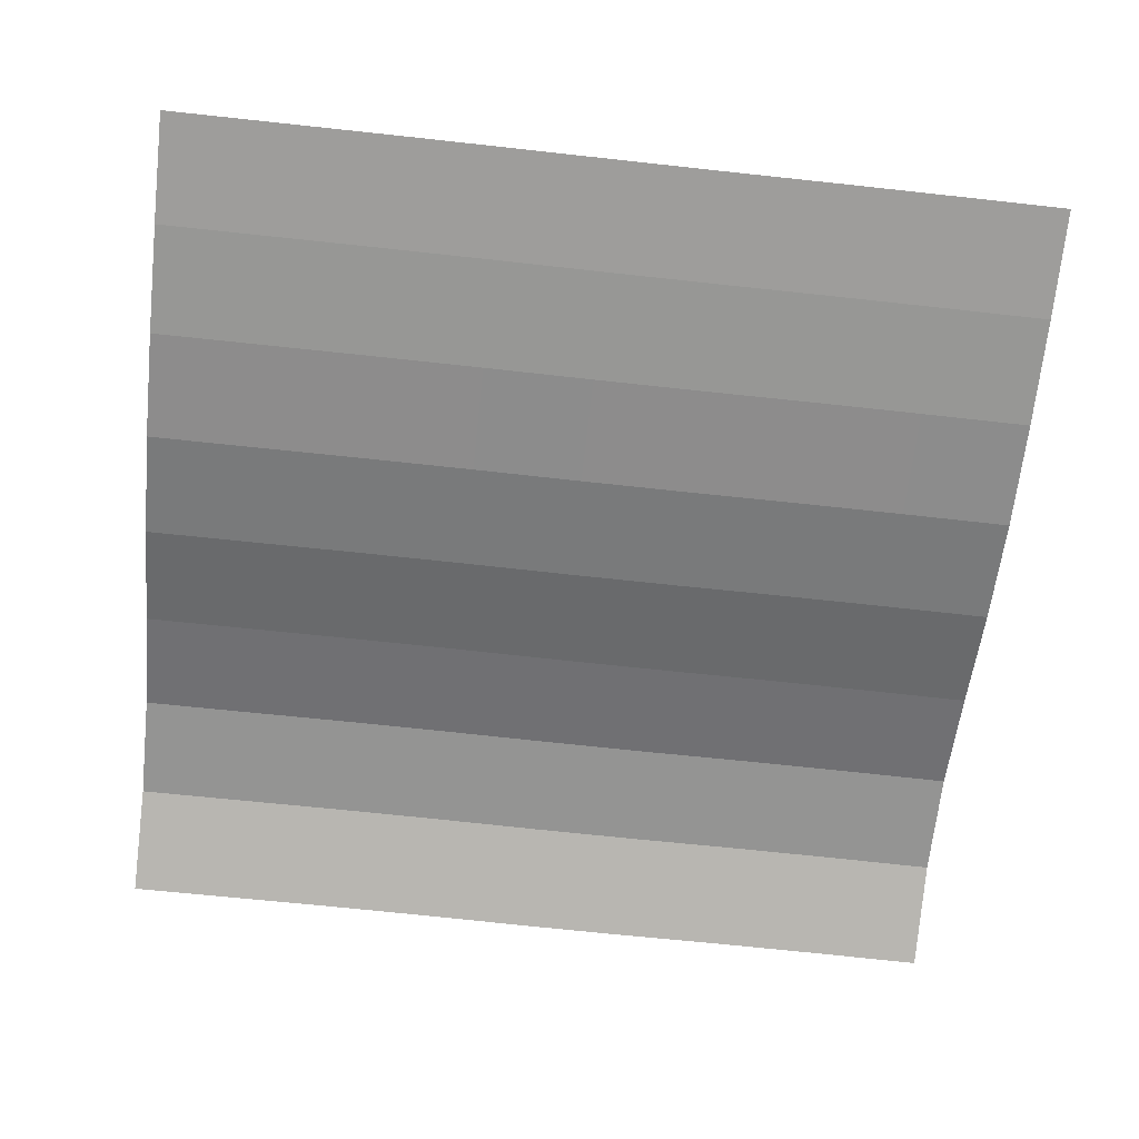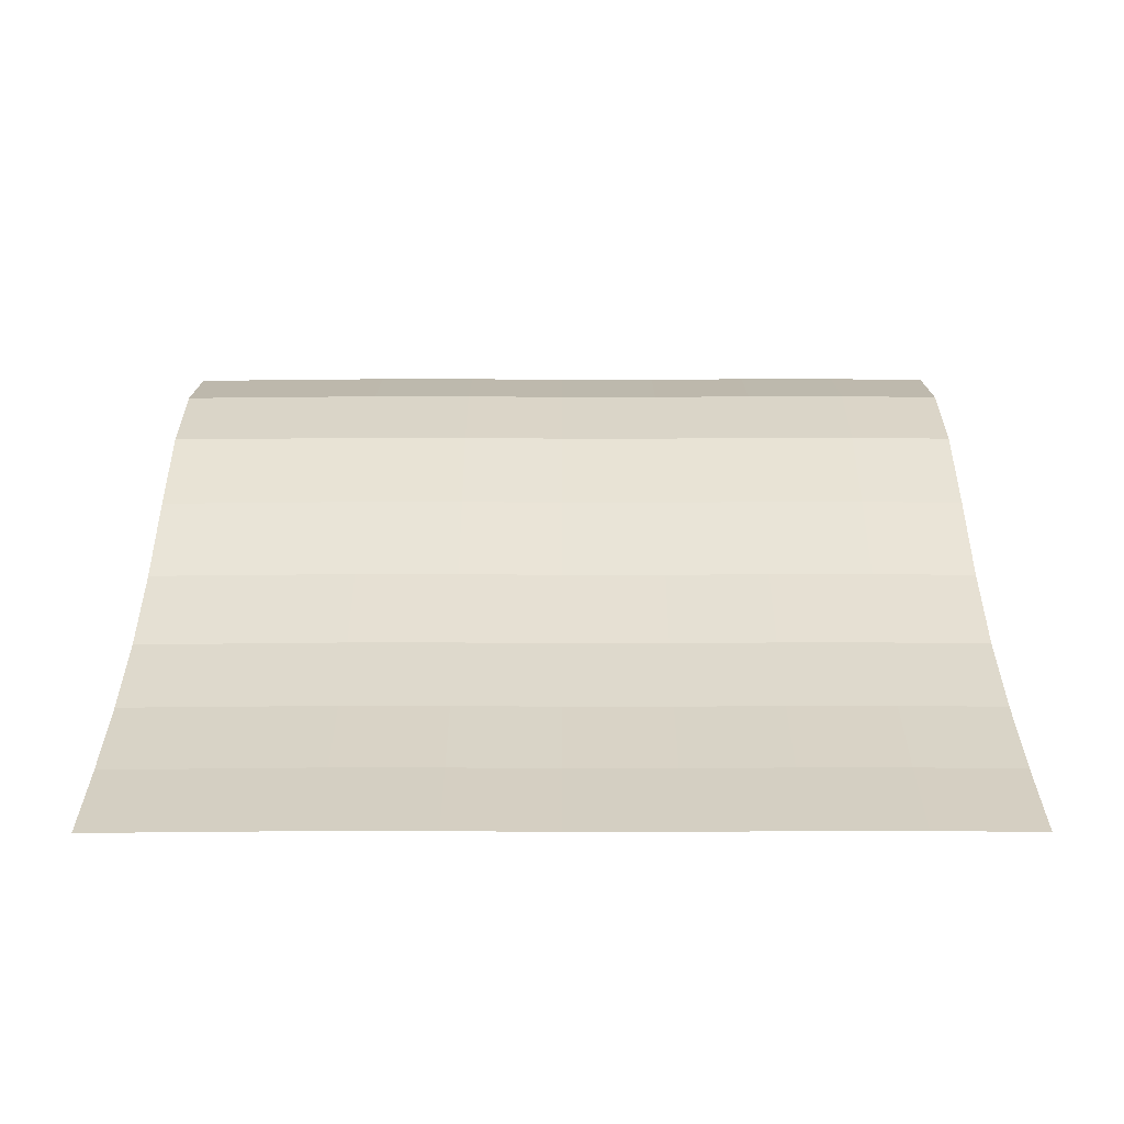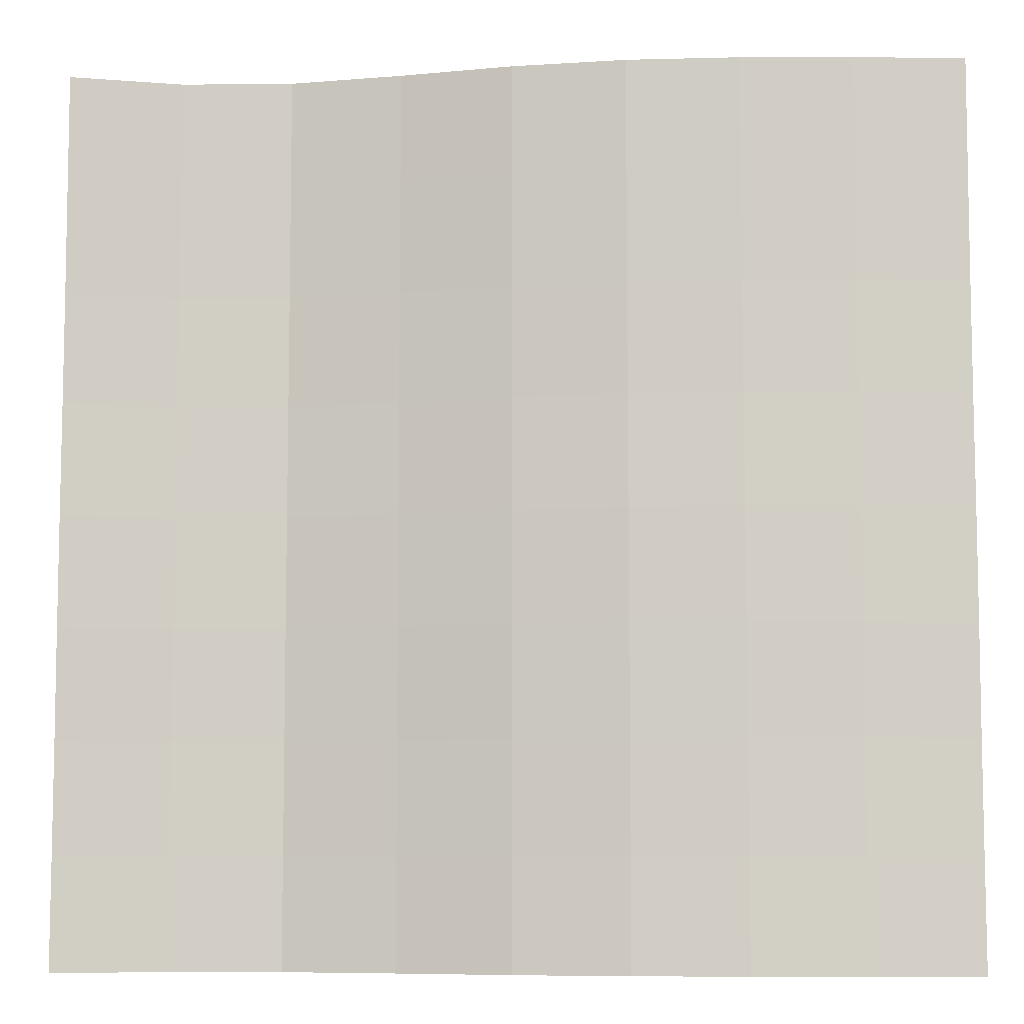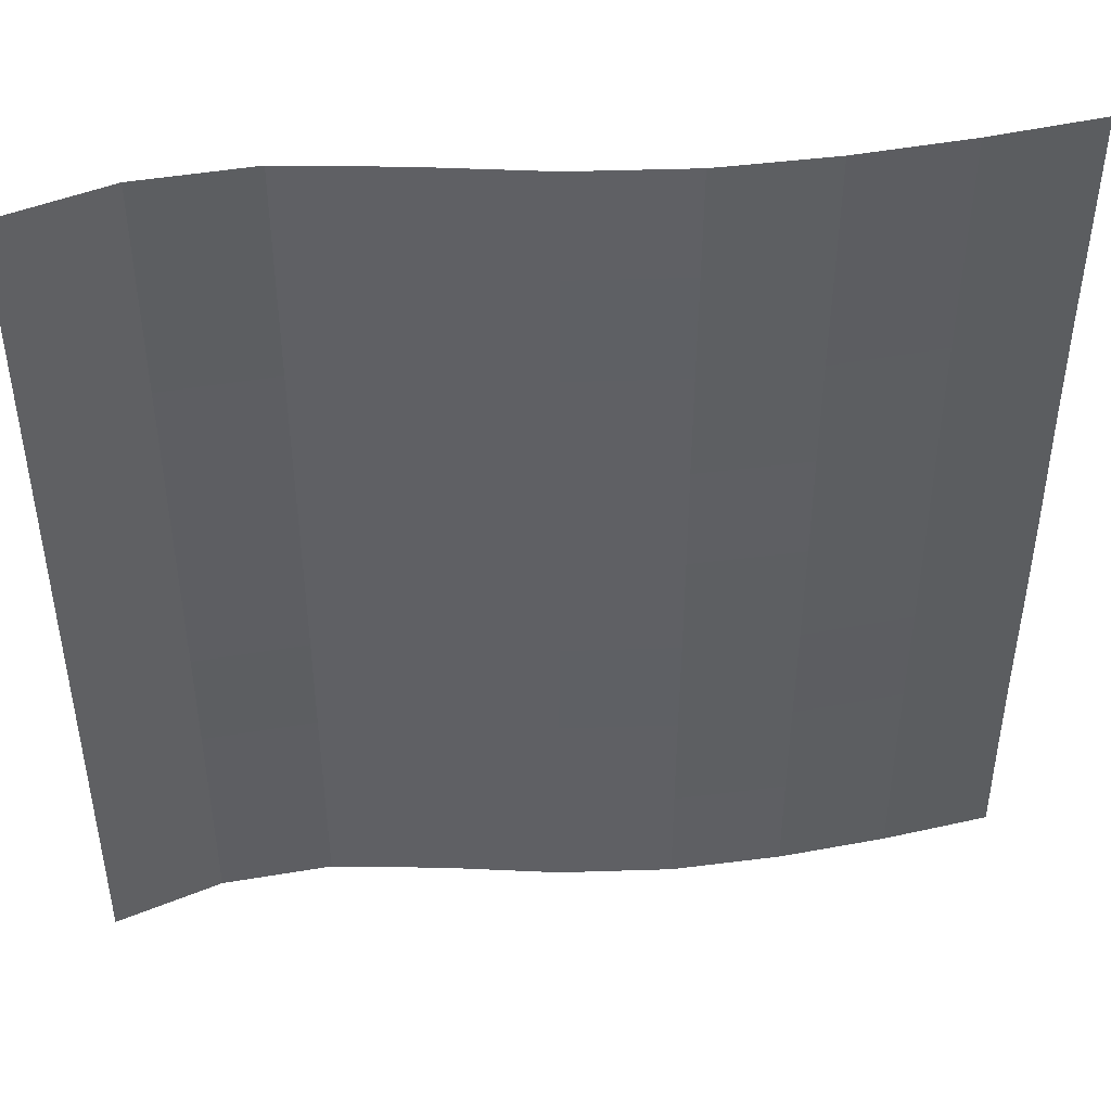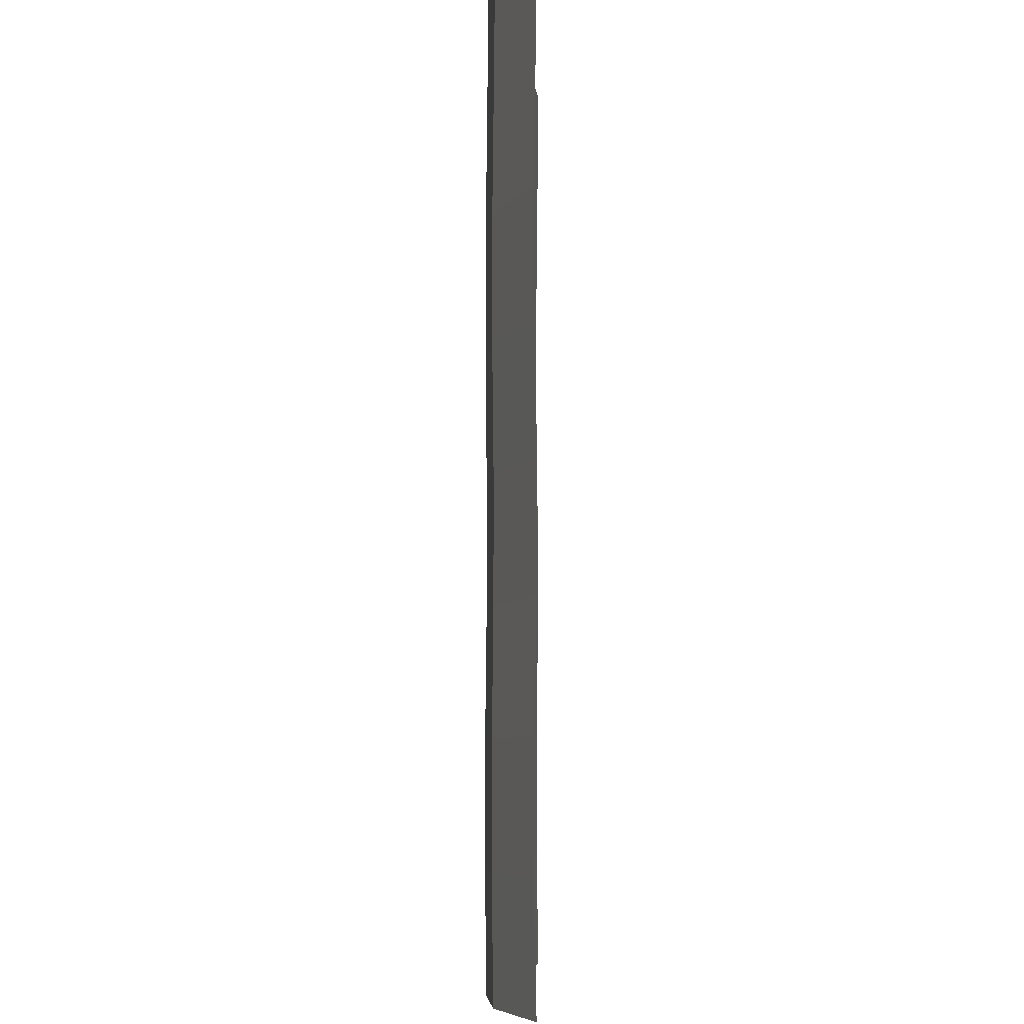
<metadata>
{"format":"obj","ext":"obj","renderer":"f3d","projection":"perspective","resolution":1024,"background":"white","views":[{"elev":-70.1,"azim":-96.2,"up":"+Z"},{"elev":26.3,"azim":-90.0,"up":"+Z"},{"elev":-7.6,"azim":178.4,"up":"+Y"},{"elev":45.7,"azim":165.9,"up":"+Y"},{"elev":-5.6,"azim":83.4,"up":"+Y"}]}
</metadata>
<code>
o Plane_Plane.001
v -2 -2 0.0113
v 2 -2 0.3959
v -2 2 0.006461
v 2 2 0.3911
v -2 -0 0.0113
v 0 -2 0.181
v 2 -0 0.3959
v 0 2 0.1762
v 0 -0 0.181
v -2 -1 0.01688
v 1 -2 0.4684
v 2 1 0.4015
v -1 2 0.01922
v -2 1 0.01688
v -1 -2 0.02405
v 2 -1 0.4015
v 1 2 0.4635
v 0 1 0.1866
v 0 -1 0.1866
v -1 -0 0.02405
v 1 -0 0.4684
v 1 -1 0.474
v -1 -1 0.02964
v -1 1 0.02964
v 1 1 0.474
v -2 -1.5 0.01688
v 1.5 -2 0.4954
v 2 1.5 0.3959
v -1.5 2 0.00202
v -2 0.5 0.01688
v -0.5 -2 0.0746
v 2 -0.5 0.3959
v 0.5 2 0.3299
v 0 1.5 0.181
v 0 -0.5 0.181
v -1.5 -0 0.006856
v 0.5 -0 0.3347
v -2 -0.5 0.0113
v 0.5 -2 0.3347
v 2 0.5 0.4015
v -0.5 2 0.06976
v -2 1.5 0.0113
v -1.5 -2 0.006856
v 2 -1.5 0.4015
v 1.5 2 0.4905
v 0 0.5 0.1866
v 0 -1.5 0.1866
v -0.5 -0 0.0746
v 1.5 -0 0.4954
v 1 -0.5 0.4684
v 1 -1.5 0.474
v 0.5 -1 0.3403
v 1.5 -1 0.501
v -1 -0.5 0.02405
v -1 -1.5 0.02964
v -1.5 -1 0.01244
v -0.5 -1 0.08018
v -1 1.5 0.02405
v -1 0.5 0.02964
v -1.5 1 0.01244
v -0.5 1 0.08018
v 1 1.5 0.4684
v 1 0.5 0.474
v 0.5 1 0.3403
v 1.5 1 0.501
v 1.5 0.5 0.501
v 0.5 0.5 0.3403
v 0.5 1.5 0.3347
v -0.5 0.5 0.08018
v -1.5 0.5 0.01244
v -1.5 1.5 0.006856
v -0.5 -1.5 0.08018
v -1.5 -1.5 0.01244
v -1.5 -0.5 0.006856
v 1.5 -1.5 0.501
v 0.5 -1.5 0.3403
v 0.5 -0.5 0.3347
v 1.5 -0.5 0.4954
v -0.5 -0.5 0.0746
v -0.5 1.5 0.0746
v 1.5 1.5 0.4954
f 81 28 4 45
f 80 34 8 41
f 79 35 9 48
f 78 32 7 49
f 77 50 21 37
f 76 51 22 52
f 75 44 16 53
f 74 54 20 36
f 73 55 23 56
f 72 47 19 57
f 71 58 13 29
f 70 59 24 60
f 69 46 18 61
f 68 62 17 33
f 67 63 25 64
f 66 40 12 65
f 63 66 65 25
f 21 49 66 63
f 49 7 40 66
f 46 67 64 18
f 9 37 67 46
f 37 21 63 67
f 34 68 33 8
f 18 64 68 34
f 64 25 62 68
f 59 69 61 24
f 20 48 69 59
f 48 9 46 69
f 30 70 60 14
f 5 36 70 30
f 36 20 59 70
f 42 71 29 3
f 14 60 71 42
f 60 24 58 71
f 55 72 57 23
f 15 31 72 55
f 31 6 47 72
f 26 73 56 10
f 1 43 73 26
f 43 15 55 73
f 38 74 36 5
f 10 56 74 38
f 56 23 54 74
f 51 75 53 22
f 11 27 75 51
f 27 2 44 75
f 47 76 52 19
f 6 39 76 47
f 39 11 51 76
f 35 77 37 9
f 19 52 77 35
f 52 22 50 77
f 50 78 49 21
f 22 53 78 50
f 53 16 32 78
f 54 79 48 20
f 23 57 79 54
f 57 19 35 79
f 58 80 41 13
f 24 61 80 58
f 61 18 34 80
f 62 81 45 17
f 25 65 81 62
f 65 12 28 81

</code>
